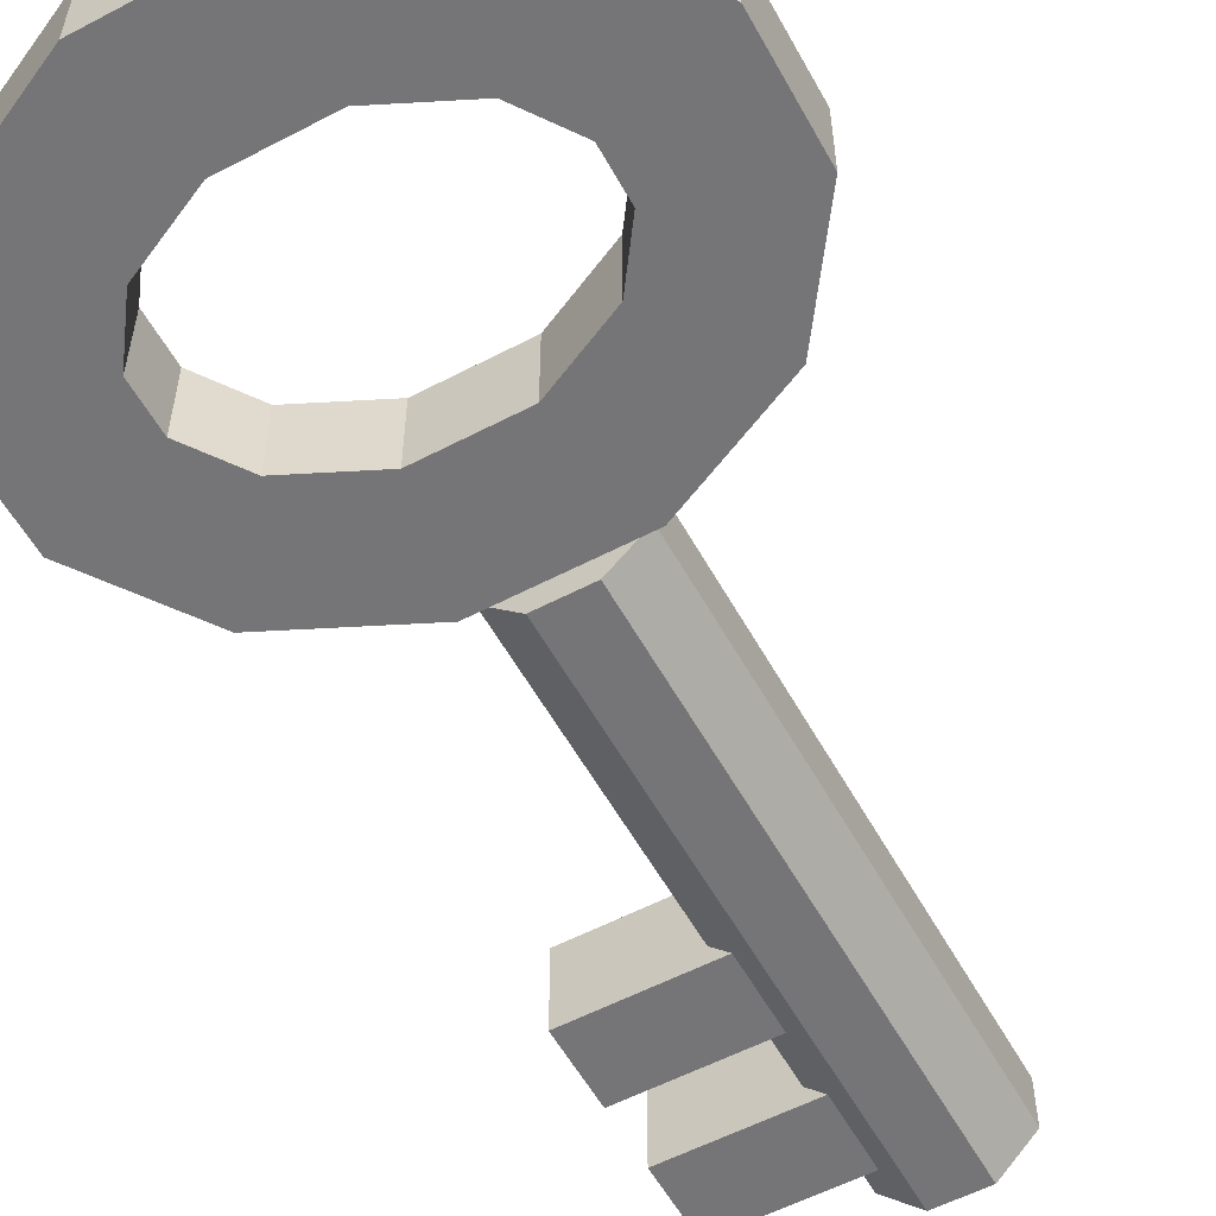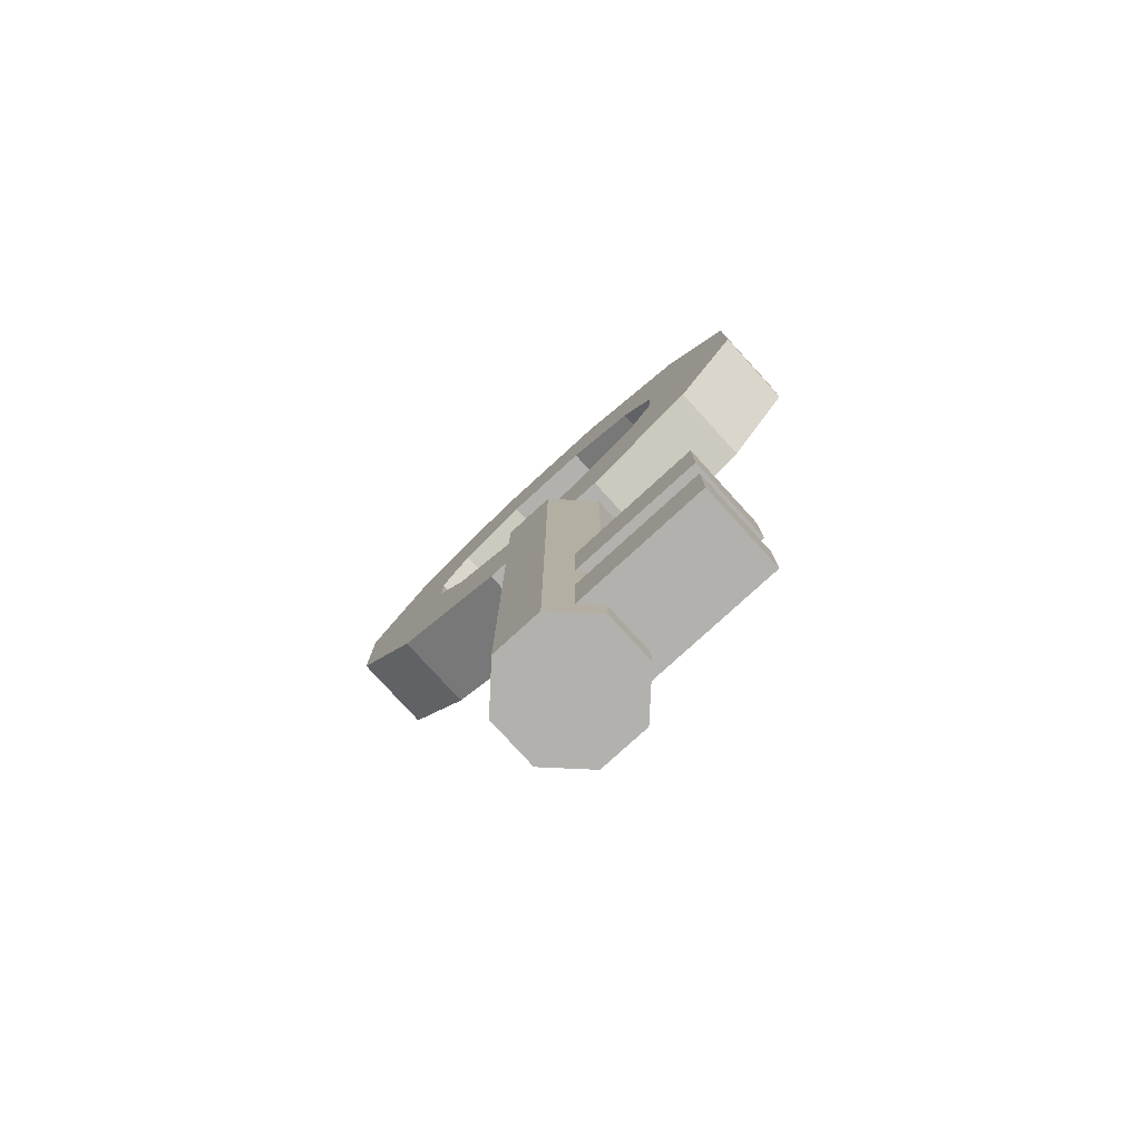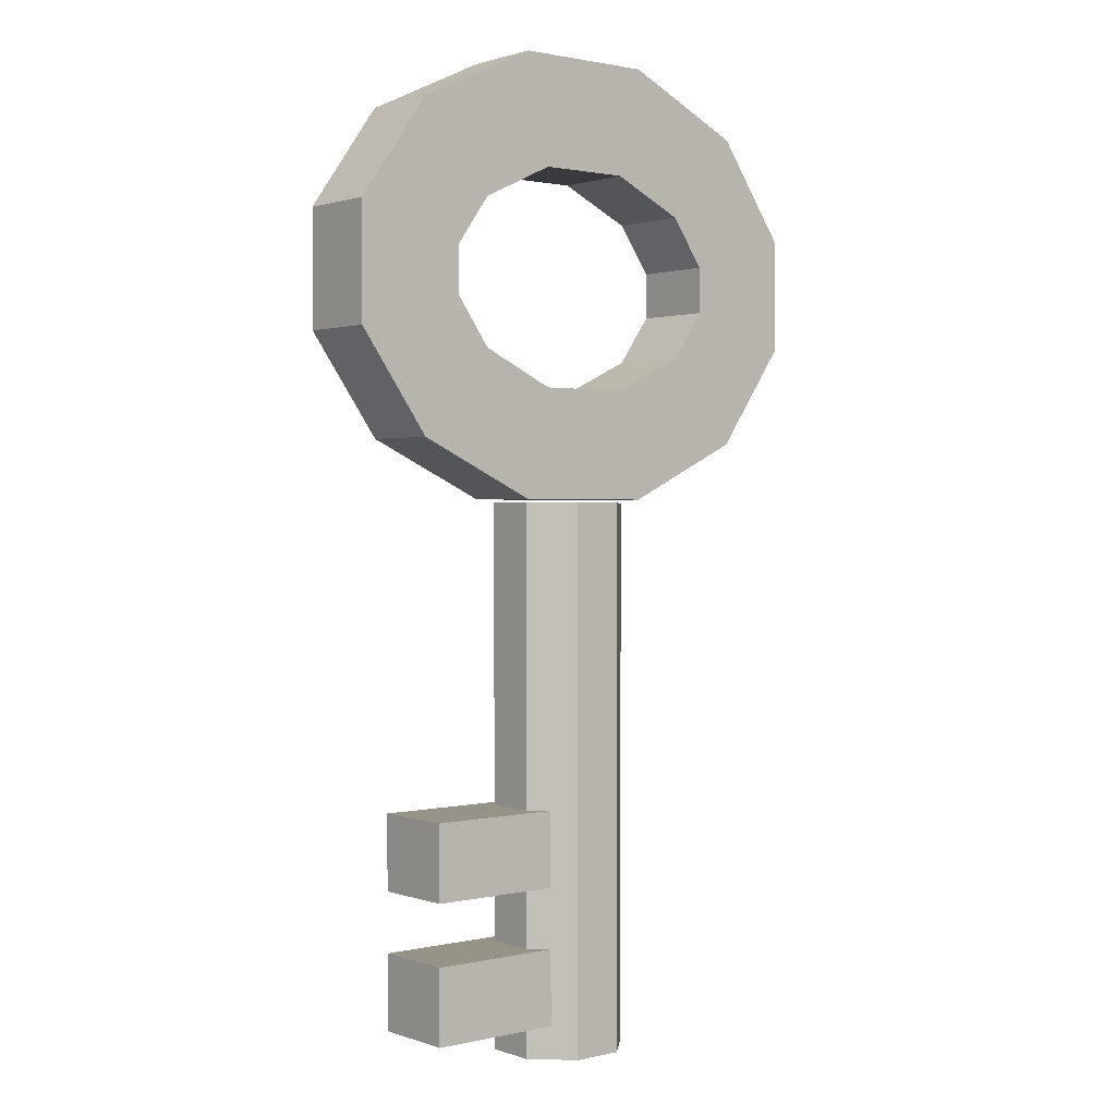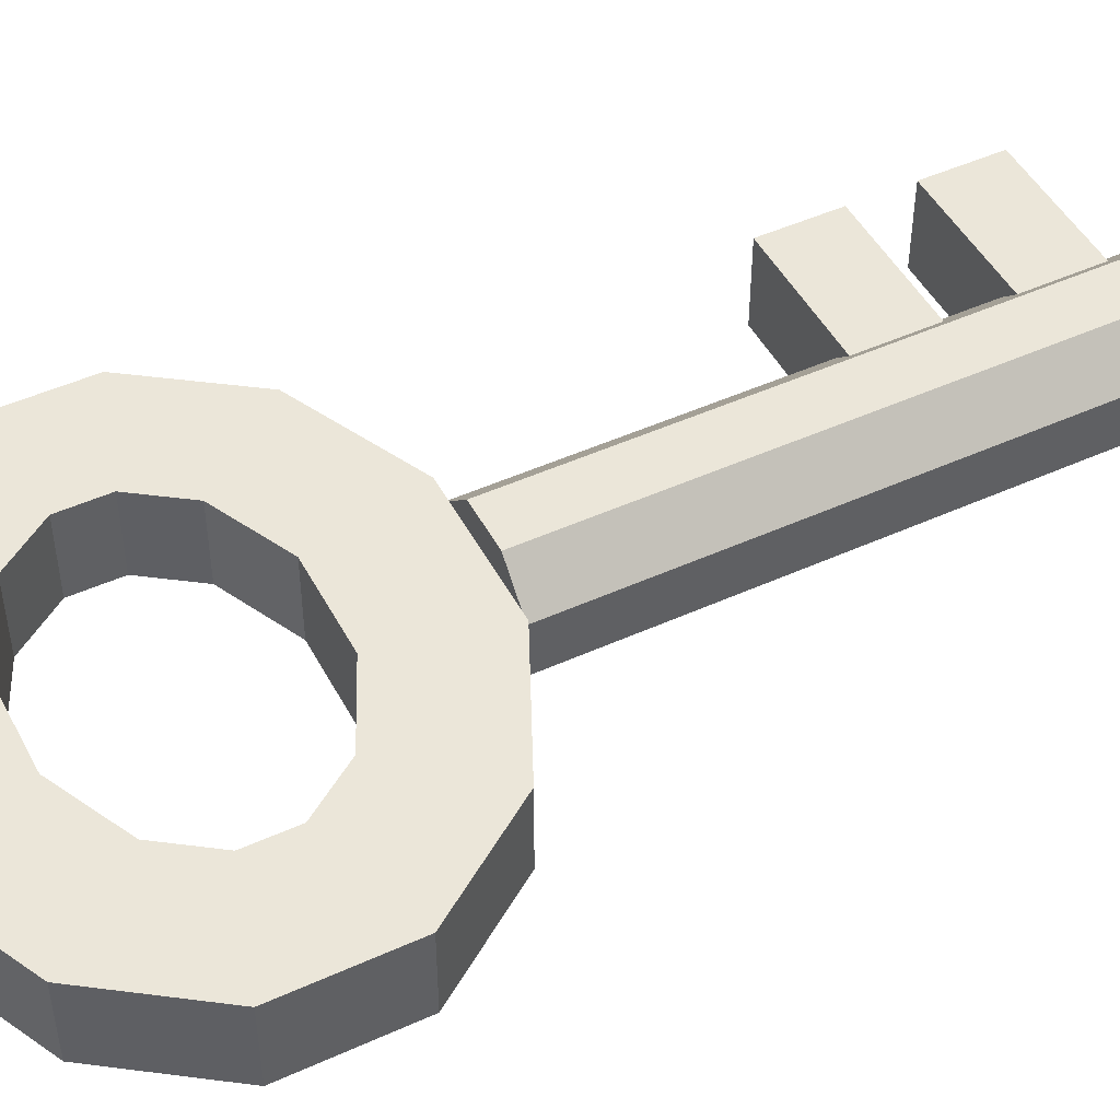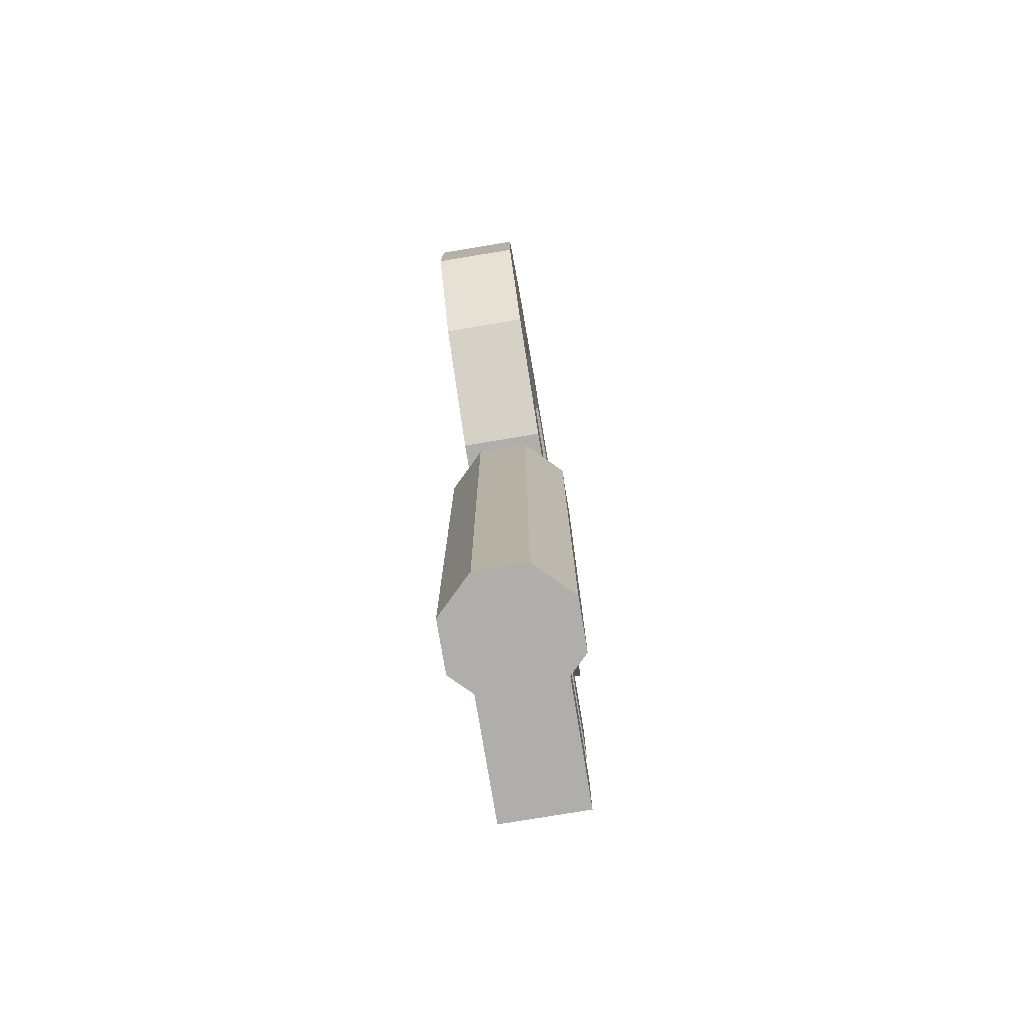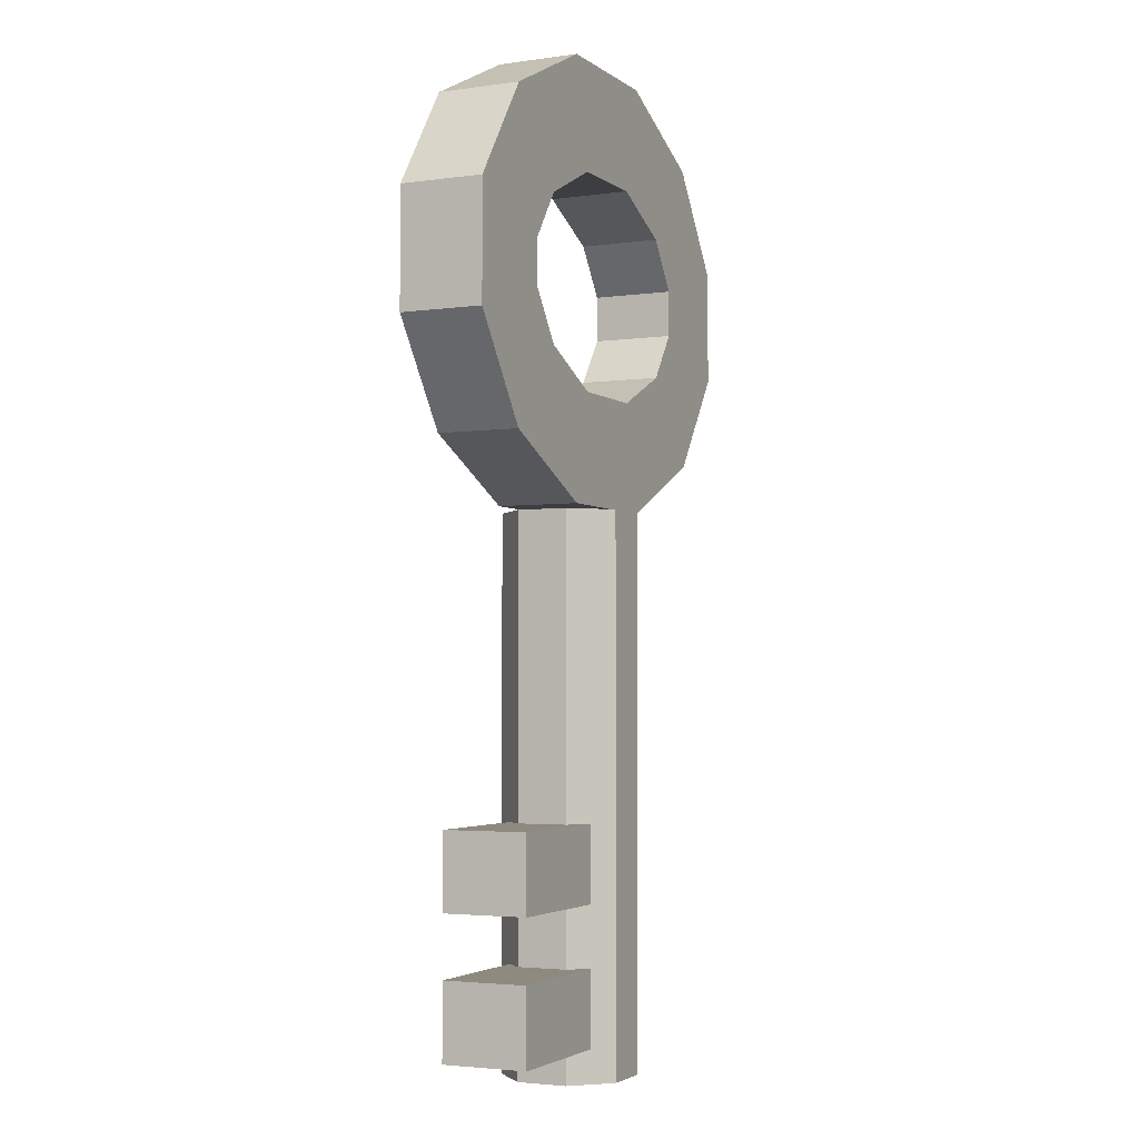
<metadata>
{"format":"obj","ext":"obj","renderer":"f3d","projection":"perspective","resolution":1024,"background":"white","views":[{"elev":-56.6,"azim":-151.3,"up":"+Z"},{"elev":-79.2,"azim":42.4,"up":"+Y"},{"elev":1.3,"azim":140.7,"up":"+Y"},{"elev":47.8,"azim":-117.0,"up":"+Z"},{"elev":-77.6,"azim":-80.6,"up":"+Y"},{"elev":-3.2,"azim":115.5,"up":"+Y"}]}
</metadata>
<code>
o Cylinder
v -0.09304 -1 -0.2246
v -0.09304 1 -0.2246
v 0.09304 -1 -0.2246
v 0.09304 1 -0.2246
v 0.2246 -1 -0.09304
v 0.2246 1 -0.09304
v 0.2246 -1 0.09304
v 0.2246 1 0.09304
v 0.09304 -1 0.2246
v 0.09304 1 0.2246
v -0.09304 -1 0.2246
v -0.09304 1 0.2246
v -0.2246 -1 0.09304
v -0.2246 1 0.09304
v -0.2246 -1 -0.09304
v -0.2246 1 -0.09304
v 0.1693 2.196 -0.1514
v 0.1693 2.196 0.1514
v 0.4417 2.067 -0.1514
v 0.4417 2.067 0.1514
v 0.5671 1.889 -0.1514
v 0.5671 1.889 0.1514
v 0.5671 1.719 -0.1514
v 0.5671 1.719 0.1514
v 0.4417 1.541 -0.1514
v 0.4417 1.541 0.1514
v 0.1693 1.412 -0.1514
v 0.1693 1.412 0.1514
v -0.1693 1.412 -0.1514
v -0.1693 1.412 0.1514
v -0.4417 1.541 -0.1514
v -0.4417 1.541 0.1514
v -0.5671 1.719 -0.1514
v -0.5671 1.719 0.1514
v -0.5671 1.889 -0.1514
v -0.5671 1.889 0.1514
v -0.4417 2.067 -0.1514
v -0.4417 2.067 0.1514
v -0.1693 2.196 -0.1514
v -0.1693 2.196 0.1514
v 0.259 2.596 -0.1514
v 0.7076 2.383 -0.1514
v 0.7076 2.383 0.1514
v 0.259 2.596 0.1514
v 0.9666 2.016 -0.1514
v 0.9666 2.016 0.1514
v 0.9666 1.592 -0.1514
v 0.9666 1.592 0.1514
v 0.7076 1.224 -0.1514
v 0.7076 1.224 0.1514
v 0.259 1.012 -0.1514
v 0.259 1.012 0.1514
v -0.259 1.012 -0.1514
v -0.259 1.012 0.1514
v -0.7076 1.224 -0.1514
v -0.7076 1.224 0.1514
v -0.9666 1.592 -0.1514
v -0.9666 1.592 0.1514
v -0.9666 2.016 -0.1514
v -0.9666 2.016 0.1514
v -0.7076 2.383 -0.1514
v -0.7076 2.383 0.1514
v -0.259 2.596 -0.1514
v -0.259 2.596 0.1514
v 0.1066 -0.3809 0.1566
v 0.1066 -0.1033 0.1566
v 0.1066 -0.3809 -0.1566
v 0.1066 -0.1033 -0.1566
v 0.655 -0.3809 0.1566
v 0.655 -0.1033 0.1566
v 0.655 -0.3809 -0.1566
v 0.655 -0.1033 -0.1566
v 0.1066 -0.8797 0.1566
v 0.1066 -0.6021 0.1566
v 0.1066 -0.8797 -0.1566
v 0.1066 -0.6021 -0.1566
v 0.655 -0.8797 0.1566
v 0.655 -0.6021 0.1566
v 0.655 -0.8797 -0.1566
v 0.655 -0.6021 -0.1566
f 1 2 4 3
f 3 4 6 5
f 5 6 8 7
f 7 8 10 9
f 9 10 12 11
f 11 12 14 13
f 4 2 16 14 12 10 8 6
f 13 14 16 15
f 15 16 2 1
f 1 3 5 7 9 11 13 15
f 41 44 43 42
f 42 43 46 45
f 45 46 48 47
f 47 48 50 49
f 49 50 52 51
f 51 52 54 53
f 53 54 56 55
f 55 56 58 57
f 57 58 60 59
f 59 60 62 61
f 39 40 38 37
f 61 62 64 63
f 63 64 44 41
f 17 18 40 39
f 19 17 41 42
f 18 20 43 44
f 21 19 42 45
f 20 22 46 43
f 23 21 45 47
f 22 24 48 46
f 25 23 47 49
f 24 26 50 48
f 27 25 49 51
f 26 28 52 50
f 29 27 51 53
f 28 30 54 52
f 31 29 53 55
f 30 32 56 54
f 33 31 55 57
f 32 34 58 56
f 35 33 57 59
f 34 36 60 58
f 37 35 59 61
f 36 38 62 60
f 39 37 61 63
f 38 40 64 62
f 17 39 63 41
f 40 18 44 64
f 37 38 36 35
f 35 36 34 33
f 33 34 32 31
f 31 32 30 29
f 29 30 28 27
f 27 28 26 25
f 25 26 24 23
f 23 24 22 21
f 21 22 20 19
f 19 20 18 17
f 65 66 68 67
f 67 68 72 71
f 71 72 70 69
f 69 70 66 65
f 67 71 69 65
f 72 68 66 70
f 73 74 76 75
f 75 76 80 79
f 79 80 78 77
f 77 78 74 73
f 75 79 77 73
f 80 76 74 78

</code>
